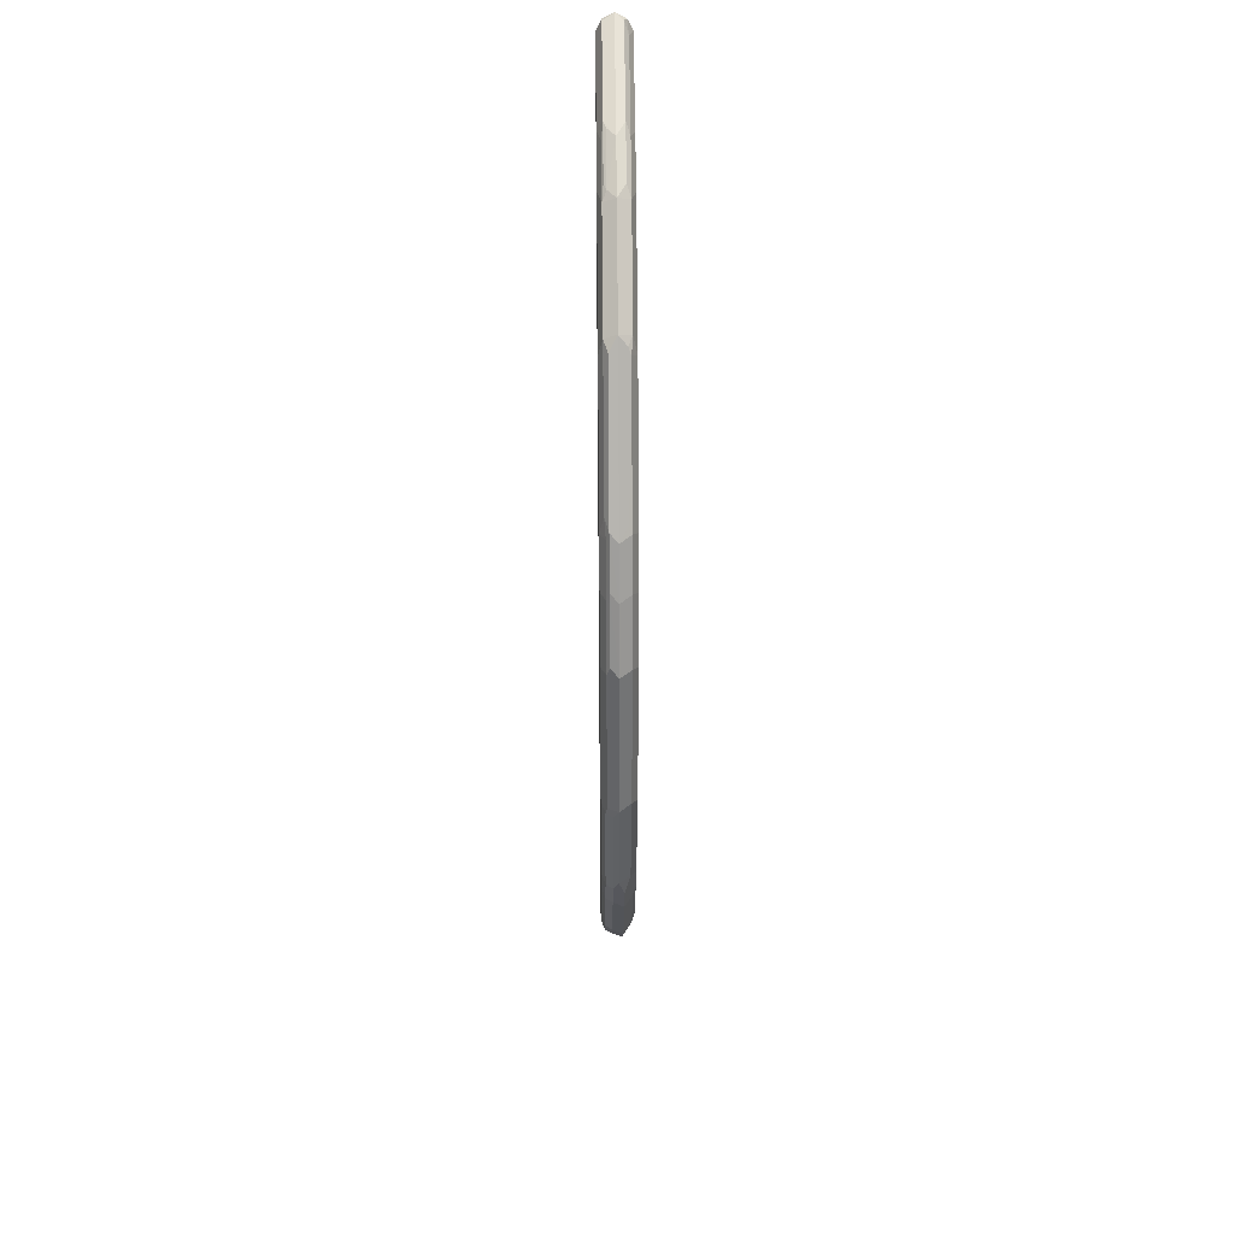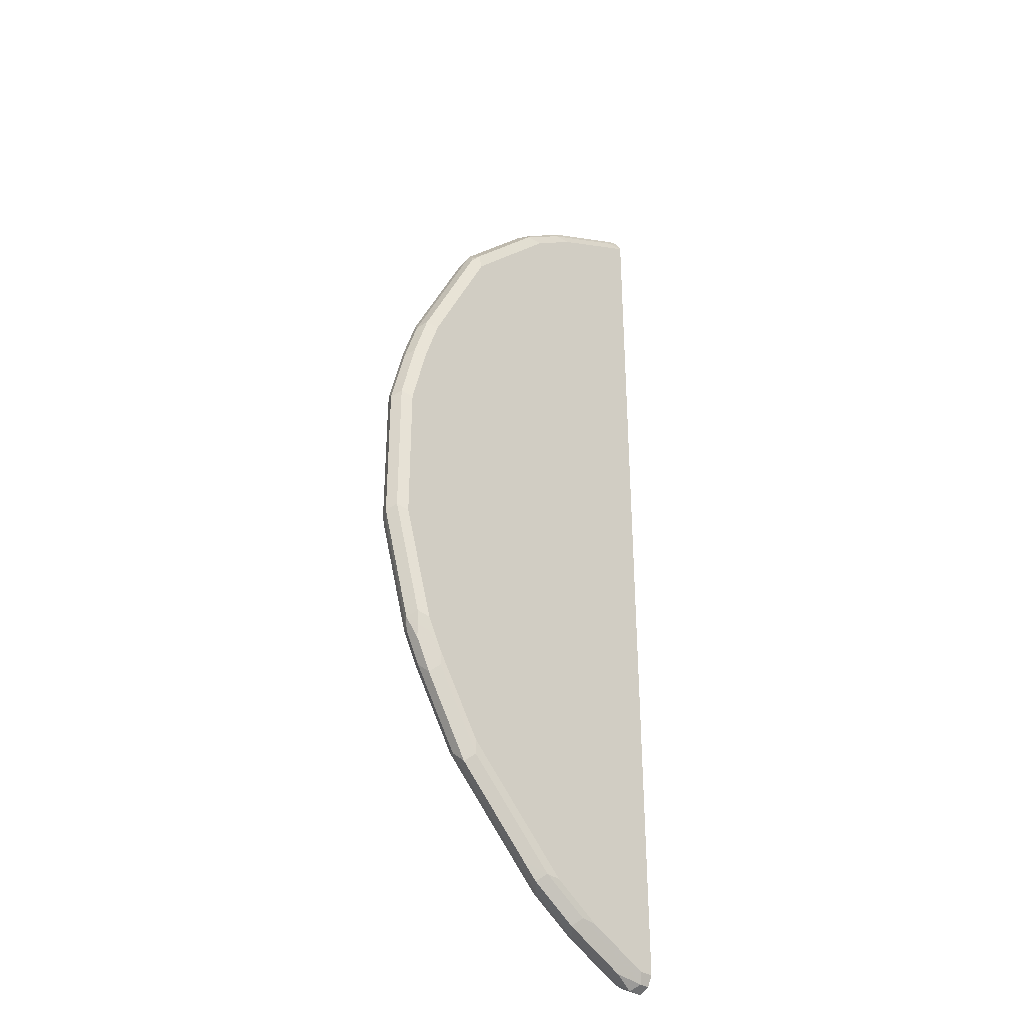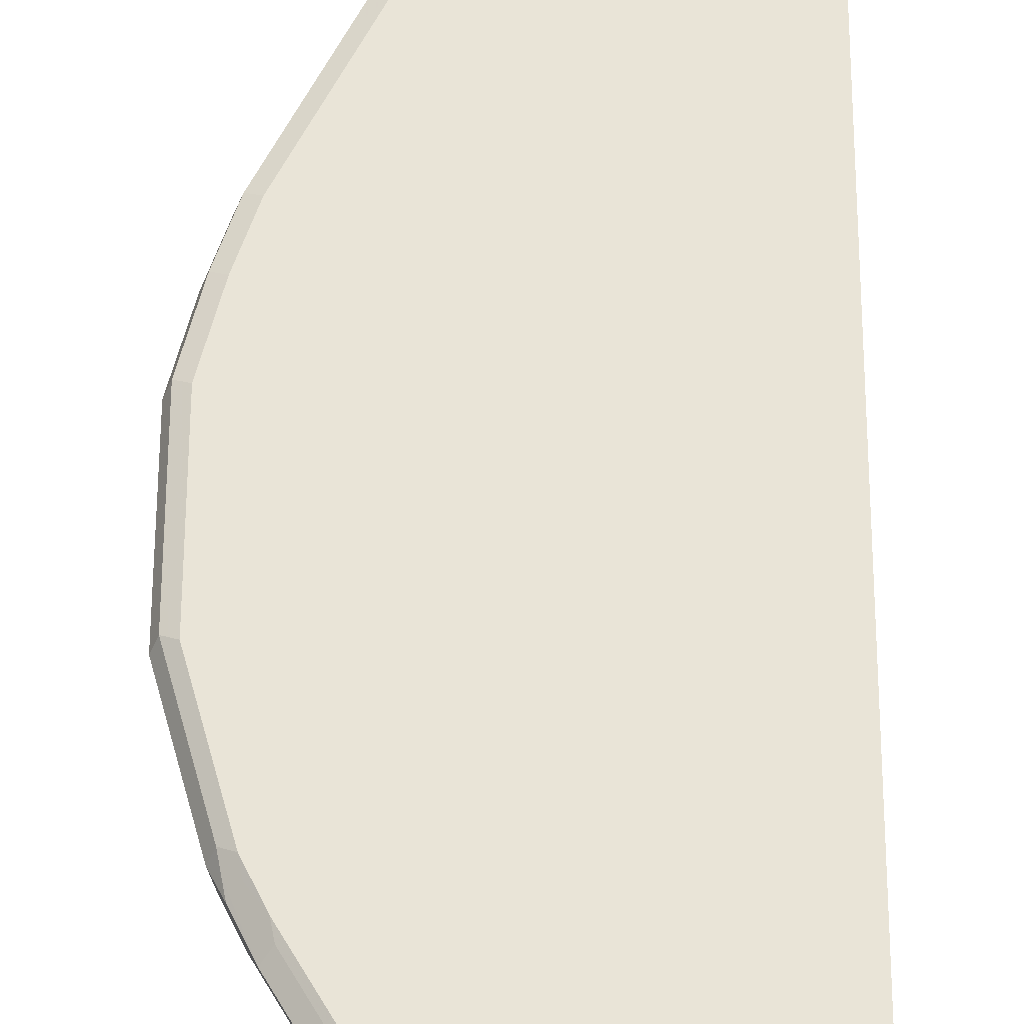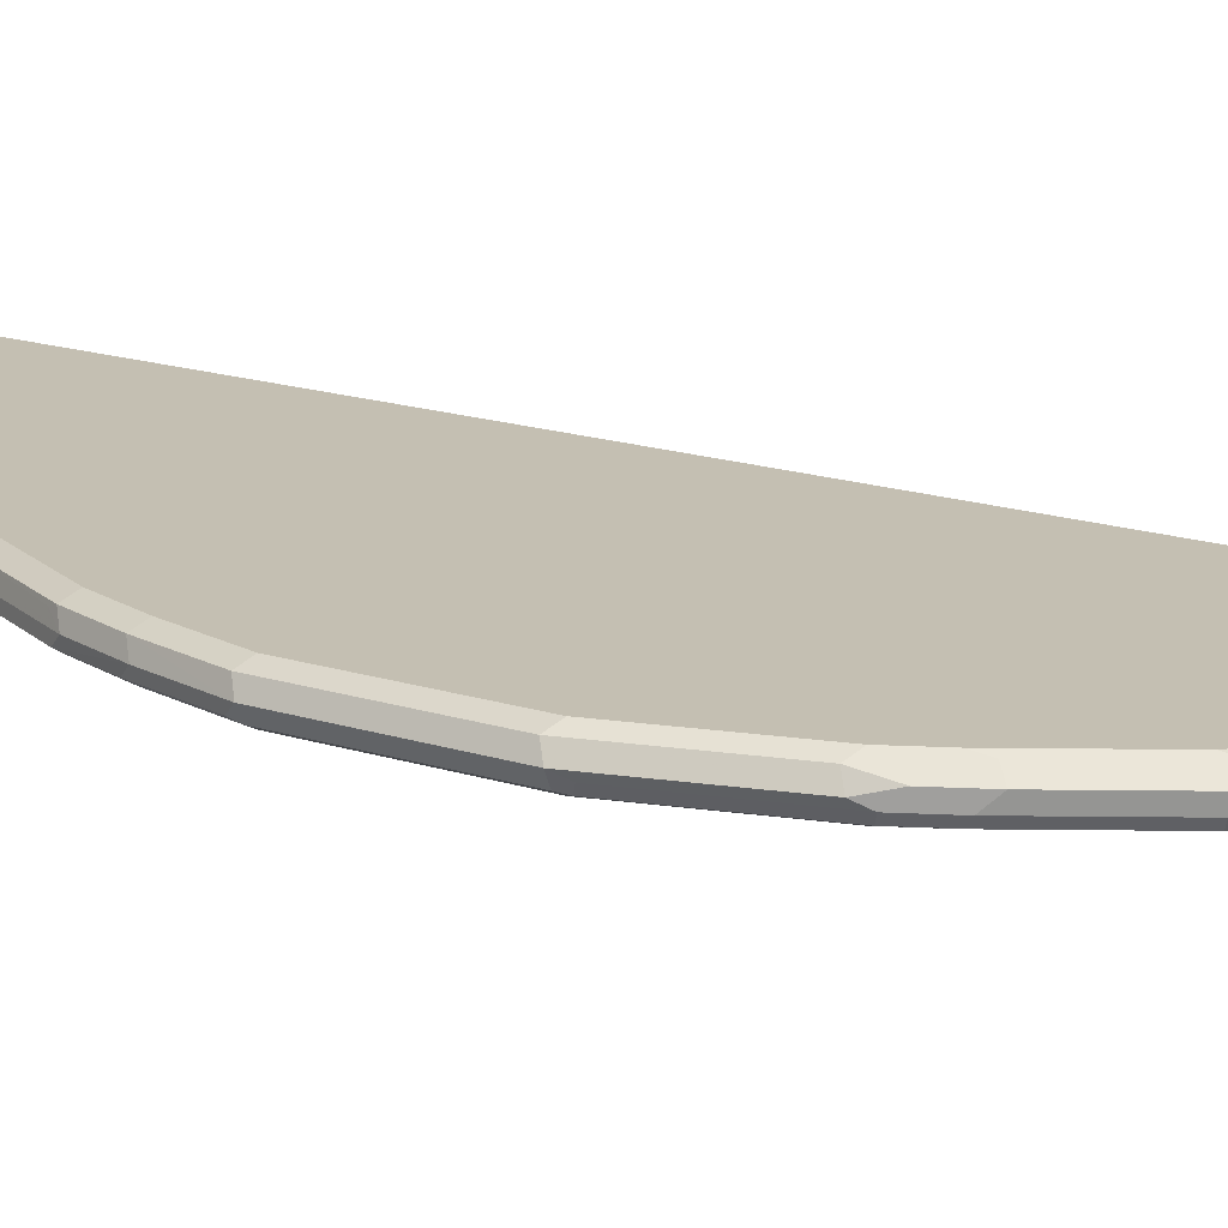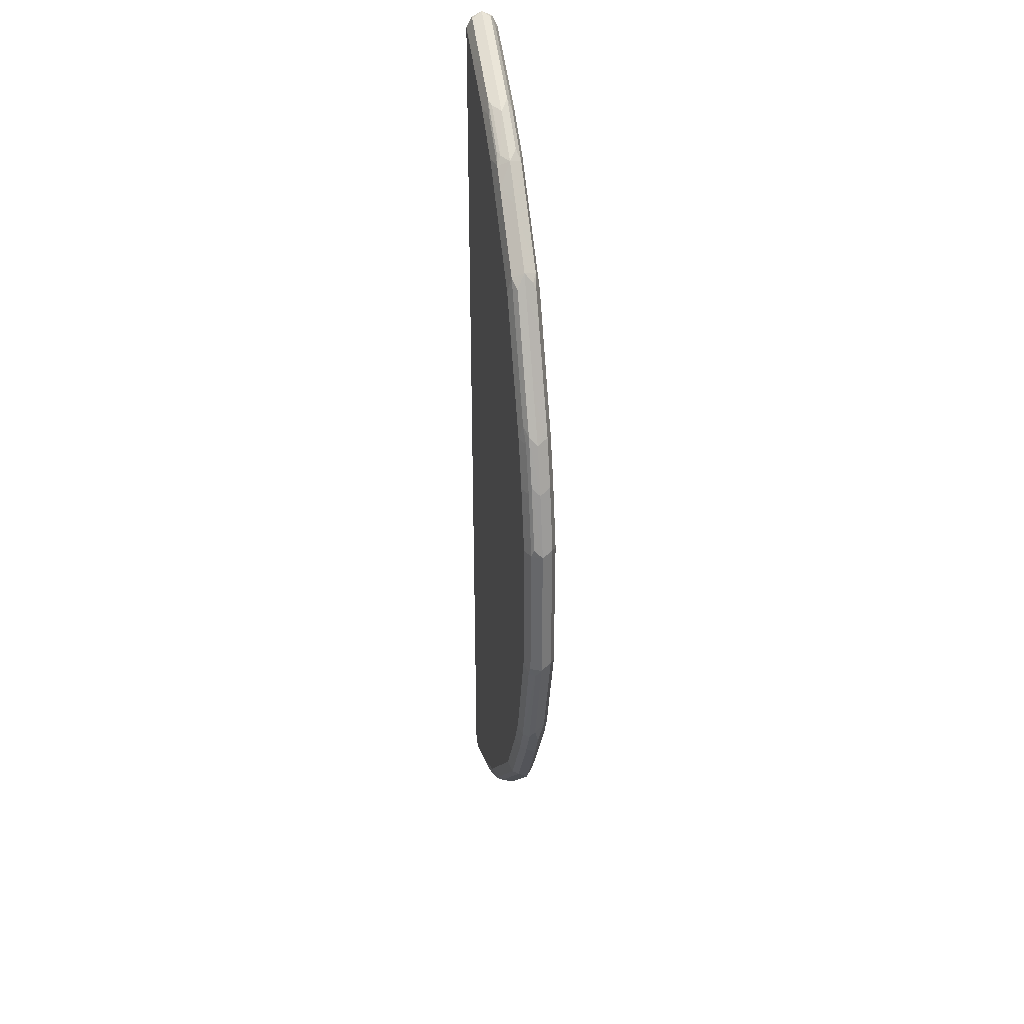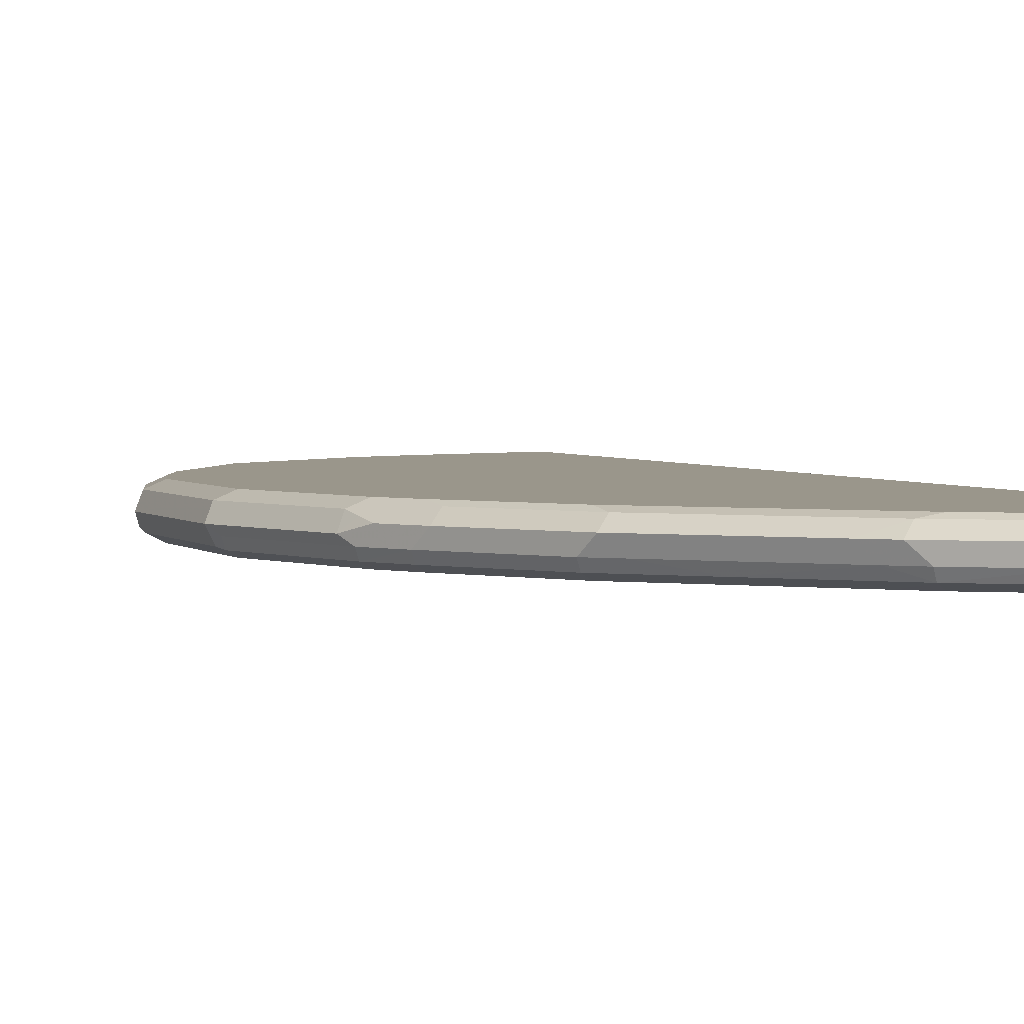
<metadata>
{"format":"obj","ext":"obj","renderer":"f3d","projection":"perspective","resolution":1024,"background":"white","views":[{"elev":35.8,"azim":89.3,"up":"+Z"},{"elev":-34.1,"azim":136.3,"up":"+Z"},{"elev":60.9,"azim":-179.8,"up":"+Y"},{"elev":17.6,"azim":122.3,"up":"+Y"},{"elev":34.8,"azim":80.0,"up":"+Z"},{"elev":2.4,"azim":161.9,"up":"+Y"}]}
</metadata>
<code>
v 0.1771 -0.6266 0.4497
v 0.1771 -0.6263 0.4497
v 0.1771 -0.6272 0.4495
v 0.1821 -0.6373 0.4445
v 0.1888 -0.6346 0.4418
v 0.2464 -0.6373 0.4124
v 0.241 -0.6266 0.4177
v 0.2812 -0.6186 0.3977
v 0.1848 -0.6186 0.4458
v 0.1771 -0.616 0.4445
v 0.1771 -0.6373 0.4445
v 0.1771 -0.6424 0.4344
v 0.2089 -0.6427 0.4177
v 0.2785 -0.6373 0.3963
v 0.2946 -0.6266 0.3909
v 0.3294 -0.6186 0.3655
v 0.2892 -0.6146 0.3876
v 0.1928 -0.6146 0.4358
v 0.1771 -0.6106 0.4338
v 0.1771 -0.6426 0.4337
v 0.1771 -0.6427 0.4334
v 0.2732 -0.6427 0.3856
v 0.2852 -0.6346 0.3936
v 0.2912 -0.6387 0.3856
v 0.3267 -0.6373 0.3641
v 0.3334 -0.6346 0.3615
v 0.3428 -0.6266 0.3588
v 0.3374 -0.6146 0.3554
v 0.2089 -0.6105 0.4177
v 0.2732 -0.6105 0.3856
v 0.1771 -0.6105 0.4334
v 0.1771 -0.6427 -0.5302
v 0.3213 -0.6427 0.3534
v 0.3394 -0.6387 0.3534
v 0.3555 -0.6387 0.3374
v 0.3749 -0.6266 0.3267
v 0.3213 -0.6105 0.3534
v 0.3856 -0.6146 0.3073
v 0.3374 -0.6105 0.3374
v 0.1771 -0.6105 -0.5302
v 0.1771 -0.6373 -0.5409
v 0.1928 -0.6427 -0.5302
v 0.3374 -0.6427 0.3374
v 0.4177 -0.6427 0.2571
v 0.3876 -0.6387 0.3052
v 0.4231 -0.6266 0.2784
v 0.4177 -0.6146 0.2751
v 0.4177 -0.6105 0.2571
v 0.1928 -0.6105 -0.5302
v 0.1771 -0.6159 -0.5409
v 0.1771 -0.6266 -0.5463
v 0.1928 -0.6373 -0.5409
v 0.2008 -0.6387 -0.5382
v 0.225 -0.6427 -0.5141
v 0.4659 -0.6427 0.1606
v 0.4679 -0.6387 0.1767
v 0.4358 -0.6387 0.241
v 0.4197 -0.6387 0.2731
v 0.4298 -0.6346 0.2651
v 0.4338 -0.6266 0.2571
v 0.4257 -0.6186 0.2691
v 0.4284 -0.6159 0.2623
v 0.4445 -0.6159 0.2303
v 0.4766 -0.6159 0.166
v 0.4659 -0.6105 0.1606
v 0.1875 -0.6159 -0.5409
v 0.225 -0.6105 -0.5141
v 0.2705 -0.6132 -0.4954
v 0.1928 -0.6266 -0.5463
v 0.2035 -0.632 -0.5409
v 0.2651 -0.6387 -0.506
v 0.2571 -0.6427 -0.498
v 0.482 -0.6427 0.1285
v 0.484 -0.6387 0.1446
v 0.4941 -0.6346 0.1366
v 0.4766 -0.6266 0.1714
v 0.49 -0.6186 0.1406
v 0.4927 -0.6159 0.1338
v 0.482 -0.6105 0.1285
v 0.2143 -0.6213 -0.5356
v 0.2571 -0.6105 -0.498
v 0.2785 -0.6213 -0.5034
v 0.3053 -0.6105 -0.4658
v 0.3187 -0.6132 -0.4632
v 0.225 -0.6266 -0.5302
v 0.2678 -0.632 -0.5087
v 0.3133 -0.6387 -0.4739
v 0.3053 -0.6427 -0.4658
v 0.4981 -0.6427 0.08031
v 0.4927 -0.6373 0.1285
v 0.5088 -0.6373 0.08031
v 0.5101 -0.6346 0.08831
v 0.5141 -0.6266 0.08031
v 0.4981 -0.6266 0.1285
v 0.5088 -0.6159 0.08568
v 0.4981 -0.6105 0.08031
v 0.3267 -0.6213 -0.4712
v 0.3213 -0.6105 -0.4499
v 0.3428 -0.6213 -0.4552
v 0.3668 -0.6132 -0.4151
v 0.316 -0.632 -0.4766
v 0.3213 -0.6427 -0.4499
v 0.3321 -0.632 -0.4606
v 0.3776 -0.6387 -0.4097
v 0.5141 -0.6427 0.01606
v 0.5249 -0.6373 0.01606
v 0.5262 -0.6346 0.02406
v 0.5302 -0.6266 0.01606
v 0.5249 -0.6159 0.02133
v 0.5141 -0.6105 0.01606
v 0.4016 -0.6105 -0.3695
v 0.4231 -0.6213 -0.3749
v 0.4151 -0.6132 -0.3668
v 0.4016 -0.6427 -0.3695
v 0.4124 -0.632 -0.3802
v 0.4097 -0.6387 -0.3775
v 0.5141 -0.6427 -0.1285
v 0.5249 -0.6373 -0.1285
v 0.5302 -0.6266 -0.1285
v 0.5249 -0.6159 -0.1232
v 0.5141 -0.6105 -0.1285
v 0.4177 -0.6105 -0.3534
v 0.4713 -0.6213 -0.2945
v 0.4284 -0.632 -0.3642
v 0.4633 -0.6132 -0.2865
v 0.4177 -0.6427 -0.3534
v 0.4257 -0.6387 -0.3614
v 0.482 -0.6427 -0.2409
v 0.49 -0.6387 -0.249
v 0.5222 -0.6387 -0.1365
v 0.5249 -0.632 -0.1392
v 0.4981 -0.6266 -0.2409
v 0.4927 -0.6159 -0.2356
v 0.482 -0.6105 -0.2409
v 0.4659 -0.6105 -0.2731
v 0.4873 -0.6213 -0.2624
v 0.4766 -0.632 -0.2838
v 0.4793 -0.6132 -0.2544
v 0.49 -0.6186 -0.249
v 0.474 -0.6387 -0.2811
v 0.4659 -0.6427 -0.2731
v 0.4927 -0.632 -0.2517
f 78 95 96
f 75 94 76
f 78 93 95
f 78 94 93
f 77 94 78
f 76 94 77
f 73 90 74
f 75 90 91
f 75 92 93
f 75 91 92
f 74 90 75
f 73 91 90
f 78 96 79
f 75 93 94
f 80 82 85
f 89 105 106
f 82 101 86
f 92 106 107
f 73 89 91
f 91 106 92
f 89 106 91
f 87 104 102
f 87 103 104
f 82 97 101
f 87 101 103
f 86 101 87
f 84 100 99
f 84 98 100
f 84 99 97
f 83 98 84
f 82 86 85
f 87 102 88
f 72 87 88
f 56 75 57
f 71 86 87
f 92 107 108
f 52 70 53
f 53 70 71
f 54 71 72
f 55 73 74
f 55 74 56
f 56 74 75
f 57 59 58
f 57 75 59
f 59 75 60
f 60 76 77
f 60 77 63
f 60 63 62
f 60 62 61
f 60 75 76
f 63 77 64
f 64 77 78
f 70 86 71
f 70 85 86
f 69 85 70
f 69 80 85
f 68 97 82
f 68 84 97
f 71 87 72
f 68 83 84
f 68 82 80
f 67 81 68
f 66 80 69
f 66 68 80
f 64 79 65
f 64 78 79
f 68 81 83
f 92 108 93
f 125 135 138
f 95 108 109
f 117 129 130
f 117 130 118
f 118 130 131
f 118 131 119
f 119 142 132
f 119 132 133
f 119 133 120
f 120 133 134
f 120 134 121
f 123 136 132
f 123 132 142
f 123 142 137
f 123 125 138
f 123 138 139
f 123 139 136
f 124 137 140
f 124 140 127
f 134 138 135
f 134 139 138
f 133 139 134
f 132 139 133
f 132 136 139
f 129 137 142
f 117 128 129
f 129 140 137
f 129 131 130
f 129 142 131
f 128 141 129
f 126 140 141
f 126 127 140
f 52 69 70
f 129 141 140
f 116 127 126
f 116 124 127
f 113 135 125
f 104 115 124
f 103 115 104
f 102 104 114
f 100 113 112
f 100 122 113
f 100 111 122
f 104 124 116
f 99 100 112
f 99 112 115
f 98 111 100
f 97 103 101
f 97 99 103
f 95 110 96
f 95 109 110
f 99 115 103
f 93 108 95
f 104 116 126
f 105 117 118
f 113 122 135
f 112 125 123
f 112 113 125
f 112 124 115
f 112 137 124
f 112 123 137
f 104 126 114
f 109 121 110
f 108 120 109
f 108 119 120
f 106 119 108
f 106 118 119
f 106 108 107
f 105 118 106
f 109 120 121
f 50 69 51
f 119 131 142
f 49 68 66
f 12 20 13
f 13 20 21
f 13 21 32
f 13 32 42
f 13 42 54
f 13 54 72
f 13 72 88
f 13 88 102
f 13 102 114
f 13 114 126
f 13 126 141
f 13 141 128
f 13 128 117
f 13 117 105
f 13 105 89
f 13 89 73
f 13 73 55
f 15 27 16
f 15 26 27
f 15 23 26
f 14 26 23
f 14 25 26
f 14 34 25
f 10 18 19
f 14 24 34
f 14 23 15
f 13 22 14
f 13 33 22
f 13 43 33
f 13 44 43
f 13 55 44
f 14 22 24
f 9 17 18
f 9 18 10
f 8 17 9
f 1 3 4
f 1 11 3
f 1 12 11
f 1 20 12
f 1 21 20
f 1 32 21
f 1 4 5
f 1 41 32
f 1 50 51
f 1 31 40
f 1 19 31
f 1 10 19
f 1 2 10
f 50 66 69
f 1 51 41
f 16 27 28
f 1 5 6
f 1 7 8
f 8 16 17
f 8 15 16
f 7 15 8
f 6 13 14
f 6 15 7
f 6 14 15
f 1 6 7
f 4 6 5
f 4 12 13
f 4 11 12
f 3 11 4
f 2 8 9
f 2 9 10
f 1 8 2
f 4 13 6
f 16 28 17
f 1 40 50
f 17 28 37
f 34 43 35
f 35 43 44
f 35 44 45
f 35 45 36
f 36 45 46
f 36 46 47
f 36 47 38
f 38 47 48
f 38 48 39
f 40 49 66
f 40 66 50
f 41 51 69
f 41 69 52
f 42 52 53
f 42 53 71
f 42 71 54
f 44 55 56
f 17 29 18
f 49 67 68
f 48 64 65
f 48 63 64
f 47 62 48
f 47 61 62
f 33 43 34
f 46 61 47
f 46 59 60
f 46 58 59
f 45 58 46
f 44 58 45
f 44 57 58
f 44 56 57
f 46 60 61
f 32 52 42
f 48 62 63
f 29 40 31
f 29 30 37
f 28 39 37
f 28 38 39
f 28 36 38
f 27 36 28
f 27 35 36
f 29 37 39
f 27 34 35
f 25 34 26
f 22 34 24
f 22 33 34
f 18 29 19
f 32 41 52
f 17 30 29
f 26 34 27
f 29 39 48
f 19 29 31
f 29 65 79
f 29 49 40
f 29 67 49
f 29 48 65
f 29 81 67
f 29 83 81
f 29 98 83
f 29 111 98
f 17 37 30
f 29 96 110
f 29 135 122
f 29 79 96
f 29 134 135
f 29 122 111
f 29 121 134
f 29 110 121

</code>
